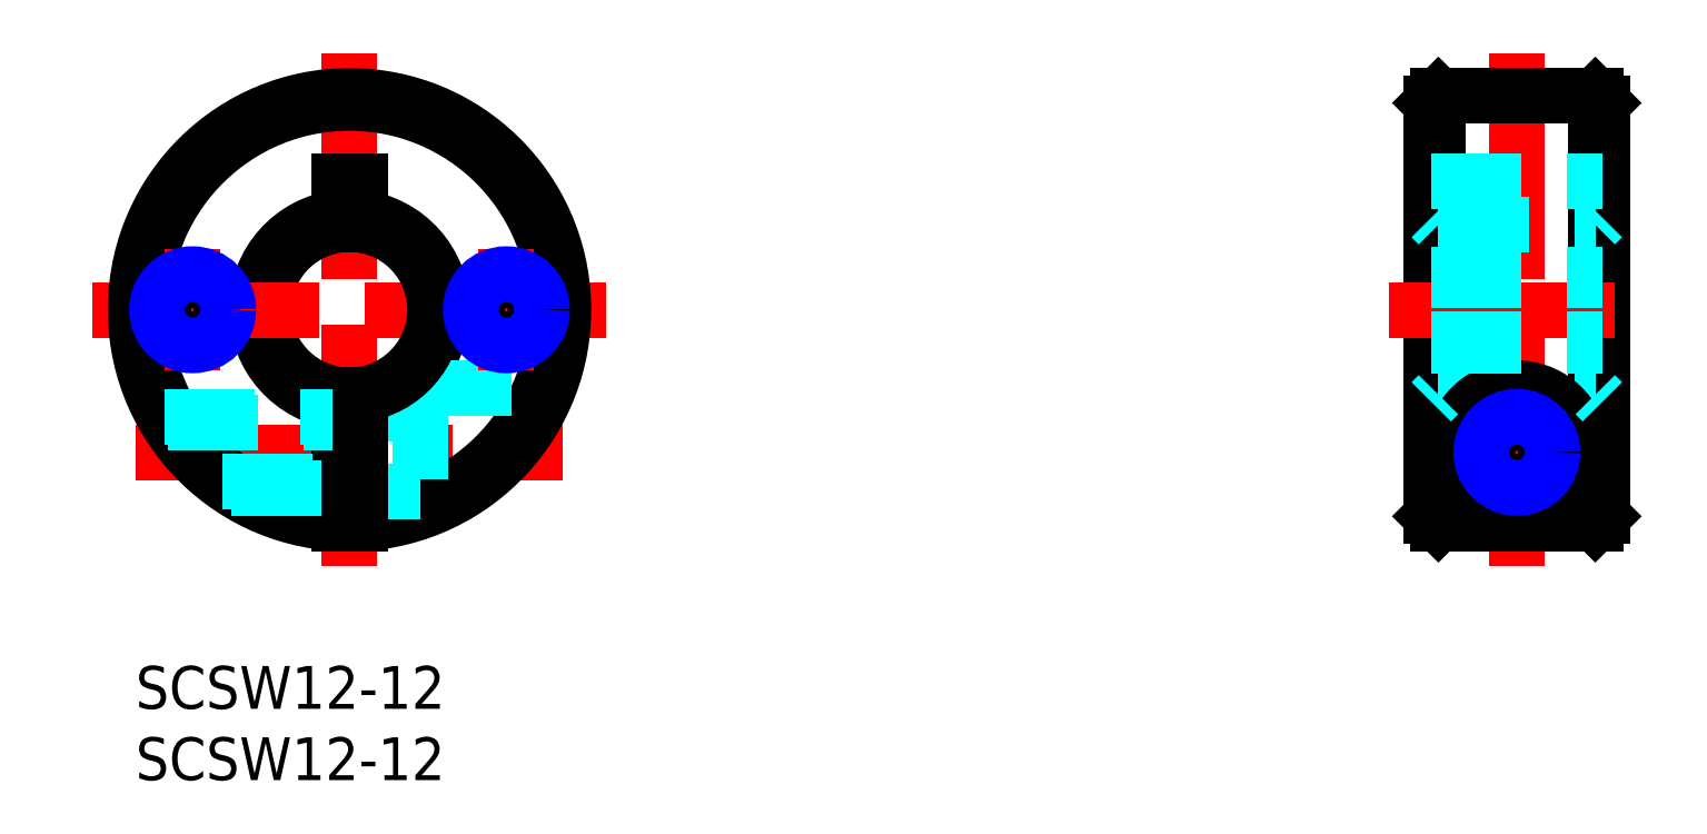
<metadata>
{"format":"dxf","ext":"dxf","renderer":"ezdxf+matplotlib","layout":"modelspace","background":"white","min_lineweight":24,"dpi":150}
</metadata>
<code>
0
SECTION
2
ENTITIES
0
INSERT
8
MSM_CONTINUOUS
2
*U2
10
0
20
0
30
0
0
INSERT
8
MSM_CONTINUOUS
2
*U3
10
0
20
0
30
0
0
LINE
8
MSM_CENTER
10
15
20
42.98
30
0
11
15
21
6.981
31
0
0
ARC
8
MSM_CONTINUOUS
10
15
20
24.98
30
0
40
6.5
50
276.6
51
83.37
0
ARC
8
MSM_CONTINUOUS
10
15
20
24.98
30
0
40
6.5
50
96.63
51
263.4
0
ARC
8
MSM_CONTINUOUS
10
15
20
24.98
30
0
40
6
50
97.18
51
262.8
0
LINE
8
MSM_CENTER
10
-3
20
24.98
30
0
11
33
21
24.98
31
0
0
LINE
8
MSM_CENTER
10
0.03337
20
14.98
30
0
11
29.97
21
14.98
31
0
0
ARC
8
MSM_CONTINUOUS
10
15
20
24.98
30
0
40
14.5
50
273
51
267
0
ARC
8
MSM_CONTINUOUS
10
15
20
24.98
30
0
40
15
50
272.9
51
267.1
0
LINE
8
MSM_DASHED
10
20
20
19.48
30
0
11
28.96
21
19.48
31
0
0
LINE
8
MSM_CONTINUOUS
10
14.25
20
19.03
30
0
11
14.25
21
10
31
0
0
LINE
8
MSM_DASHED
10
20
20
19.48
30
0
11
20
21
10.84
31
0
0
LINE
8
MSM_DASHED
10
15.75
20
12.23
30
0
11
20
21
12.23
31
0
0
LINE
8
MSM_DASHED
10
15.75
20
17.73
30
0
11
20
21
17.73
31
0
0
ARC
8
MSM_CONTINUOUS
10
15
20
24.98
30
0
40
6
50
277.2
51
82.82
0
LINE
8
MSM_CONTINUOUS
10
15.75
20
33.98
30
0
11
15.75
21
30.93
31
0
0
LINE
8
MSM_CONTINUOUS
10
14.25
20
33.98
30
0
11
14.25
21
30.93
31
0
0
LINE
8
MSM_CONTINUOUS
10
14.25
20
33.98
30
0
11
15.75
21
33.98
31
0
0
LINE
8
MSM_CENTER
10
96.85
20
42.98
30
0
11
96.85
21
6.981
31
0
0
LINE
8
MSM_CONTINUOUS
10
102.9
20
39.48
30
0
11
102.9
21
10.5
31
0
0
LINE
8
MSM_CONTINUOUS
10
90.85
20
39.48
30
0
11
90.85
21
10.5
31
0
0
LINE
8
MSM_CONTINUOUS
10
102.4
20
39.98
30
0
11
102.4
21
10
31
0
0
LINE
8
MSM_CONTINUOUS
10
91.35
20
39.98
30
0
11
91.35
21
10
31
0
0
LINE
8
MSM_CENTER
10
87.85
20
24.98
30
0
11
105.9
21
24.98
31
0
0
LINE
8
MSM_CENTER
10
90.85
20
14.98
30
0
11
102.9
21
14.98
31
0
0
LINE
8
MSM_DASHED
10
91.35
20
19.03
30
0
11
102.4
21
19.03
31
0
0
LINE
8
MSM_CONTINUOUS
10
91.35
20
10
30
0
11
102.4
21
10
31
0
0
LINE
8
MSM_CONTINUOUS
10
91.35
20
10
30
0
11
90.85
21
10.5
31
0
0
CIRCLE
8
MSM_CONTINUOUS
10
96.85
20
14.98
30
0
40
2.75
0
ARC
8
MSM_CONTINUOUS
10
96.85
20
14.98
30
0
40
4.5
50
293
51
247
0
LINE
8
MSM_CONTINUOUS
10
95.1
20
10.84
30
0
11
98.61
21
10.84
31
0
0
LINE
8
MSM_CONTINUOUS
10
102.4
20
10
30
0
11
102.9
21
10.5
31
0
0
LINE
8
MSM_DASHED
10
90.85
20
33.98
30
0
11
102.9
21
33.98
31
0
0
LINE
8
MSM_DASHED
10
91.35
20
30.93
30
0
11
102.4
21
30.93
31
0
0
LINE
8
MSM_CONTINUOUS
10
91.35
20
39.98
30
0
11
102.4
21
39.98
31
0
0
LINE
8
MSM_CONTINUOUS
10
91.35
20
39.98
30
0
11
90.85
21
39.48
31
0
0
LINE
8
MSM_CONTINUOUS
10
102.4
20
39.98
30
0
11
102.9
21
39.48
31
0
0
LINE
8
MSM_CENTER
10
4
20
29.25
30
0
11
4
21
20.71
31
0
0
LINE
8
MSM_CENTER
10
26
20
29.25
30
0
11
26
21
20.71
31
0
0
CIRCLE
8
MSM_CONTINUOUS
10
4
20
24.98
30
0
40
2.067
0
CIRCLE
8
MSM_NARROW
10
4
20
24.98
30
0
40
2.5
0
CIRCLE
8
MSM_CONTINUOUS
10
26
20
24.98
30
0
40
2.067
0
CIRCLE
8
MSM_NARROW
10
26
20
24.98
30
0
40
2.5
0
CIRCLE
8
MSM_CONTINUOUS
10
96.85
20
14.98
30
0
40
2.067
0
CIRCLE
8
MSM_NARROW
10
96.85
20
14.98
30
0
40
2.5
0
LINE
8
MSM_DASHED
10
90.85
20
22.48
30
0
11
102.9
21
22.48
31
0
0
LINE
8
MSM_DASHED
10
90.85
20
22.91
30
0
11
102.9
21
22.91
31
0
0
LINE
8
MSM_DASHED
10
90.85
20
27.05
30
0
11
102.9
21
27.05
31
0
0
LINE
8
MSM_DASHED
10
90.85
20
27.48
30
0
11
102.9
21
27.48
31
0
0
LINE
8
MSM_DASHED
10
6.708
20
12.48
30
0
11
14.25
21
12.48
31
0
0
LINE
8
MSM_DASHED
10
6.09
20
12.91
30
0
11
14.25
21
12.91
31
0
0
LINE
8
MSM_DASHED
10
2.269
20
17.05
30
0
11
14.25
21
17.05
31
0
0
LINE
8
MSM_DASHED
10
2.01
20
17.48
30
0
11
14.25
21
17.48
31
0
0
LINE
8
MSM_CONTINUOUS
10
15.75
20
19.03
30
0
11
15.75
21
10
31
0
0
LINE
8
MSM_DASHED
10
91.35
20
19.03
30
0
11
90.85
21
18.52
31
0
0
LINE
8
MSM_DASHED
10
102.4
20
19.03
30
0
11
102.9
21
18.52
31
0
0
LINE
8
MSM_DASHED
10
91.35
20
30.93
30
0
11
90.85
21
31.44
31
0
0
LINE
8
MSM_DASHED
10
102.4
20
30.93
30
0
11
102.9
21
31.44
31
0
0
ENDSEC
0
EOF

</code>
